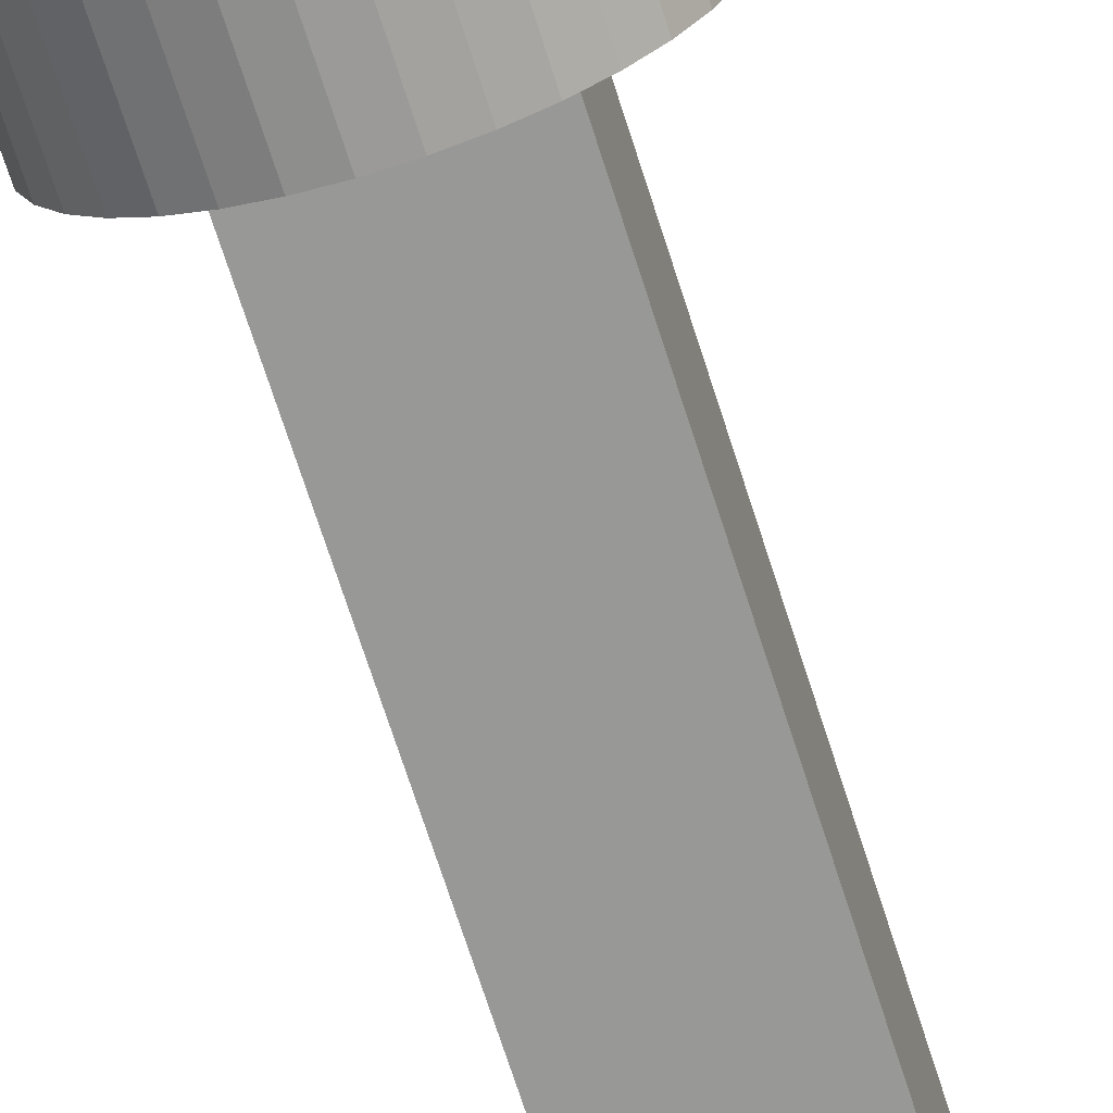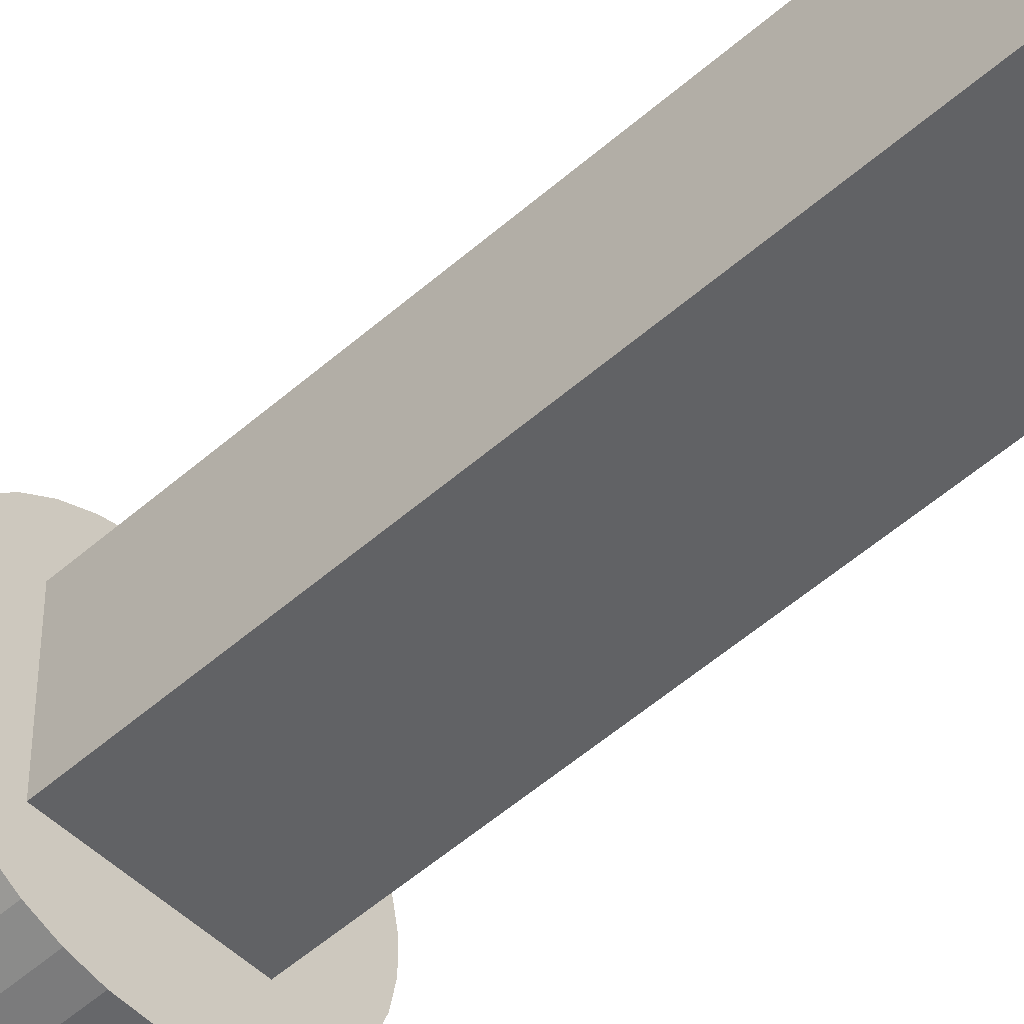
<metadata>
{"format":"obj","ext":"obj","renderer":"f3d","projection":"perspective","resolution":1024,"background":"white","views":[{"elev":-68.4,"azim":-162.5,"up":"+Y"},{"elev":-50.6,"azim":-45.8,"up":"+Y"}]}
</metadata>
<code>
v -75.5 81.12 473.2
v -75.5 81.4 473.6
v -75.5 81.28 473.4
v -75.5 80.5 473
v -75.5 81.47 473.8
v -75.5 80.93 473.1
v -75.5 80.72 473
v -75.5 81.5 474
v -75.5 80.38 473
v -75.5 80.39 476
v -75.5 80.63 476.2
v -75.5 80.38 476
v -75.5 80.63 477.8
v -75.5 80.39 478
v -75.5 81.5 480
v -75.5 80.38 478
v -75.5 80.38 480
v -74.5 81.5 474
v -74.5 81.5 480
v -74.5 81.47 473.8
v -74.5 81.4 473.6
v -74.5 81.28 473.4
v -74.5 81.12 473.2
v -74.5 80.93 473.1
v -74.5 80.72 473
v -74.5 80.5 473
v -69.42 79.06 480
v -70.83 78.44 480
v -70.23 79.99 480
v -71.59 79.19 480
v -71.2 80.76 480
v -68.78 77.99 480
v -70.24 77.55 480
v -72.47 79.77 480
v -72.29 81.34 480
v -73.46 81.73 480
v -74.69 81.89 480
v -68.35 76.84 480
v -69.83 76.57 480
v -73.46 80.17 480
v -75.93 81.84 480
v -69.63 75.53 480
v -68.13 74.38 480
v -68.13 75.62 480
v -74.5 80.38 480
v -69.63 74.47 480
v -68.35 73.16 480
v -76.48 80.19 480
v -77.13 81.56 480
v -69.83 73.43 480
v -68.78 72.01 480
v -77.41 79.83 480
v -78.27 81.08 480
v -70.24 72.45 480
v -69.42 70.94 480
v -78.26 79.31 480
v -79.3 80.39 480
v -70.83 71.56 480
v -70.23 70.01 480
v -78.99 78.64 480
v -80.2 79.54 480
v -71.59 70.81 480
v -79.59 77.84 480
v -71.2 69.24 480
v -72.47 70.23 480
v -80.92 78.54 480
v -80.04 76.95 480
v -72.29 68.66 480
v -73.46 69.83 480
v -81.46 77.42 480
v -80.31 75.99 480
v -73.46 68.27 480
v -80.4 75 480
v -81.79 76.23 480
v -74.5 68.5 480
v -74.5 69.62 480
v -74.69 68.11 480
v -81.9 75 480
v -75.5 69.62 480
v -75.5 68.5 480
v -76.48 69.81 480
v -75.93 68.16 480
v -80.31 74.01 480
v -81.79 73.77 480
v -77.13 68.44 480
v -77.41 70.17 480
v -80.04 73.05 480
v -81.46 72.58 480
v -78.27 68.92 480
v -78.26 70.69 480
v -80.92 71.46 480
v -79.59 72.16 480
v -79.3 69.61 480
v -78.99 71.36 480
v -80.2 70.46 480
v -74.5 80.38 473
v -74.83 80.4 473
v -75.17 80.4 473
v -80.4 75 478
v -80.31 75.99 478
v -80.04 76.95 478
v -79.59 77.84 478
v -78.99 78.64 478
v -78.26 79.31 478
v -77.41 79.83 478
v -76.48 80.19 478
v -80.4 75 476
v -80.31 75.99 476
v -80.4 75 470
v -80.31 75.99 470
v -80.04 76.95 476
v -80.04 76.95 470
v -79.59 77.84 476
v -79.59 77.84 470
v -78.99 78.64 476
v -78.99 78.64 470
v -78.26 79.31 476
v -78.26 79.31 470
v -77.41 79.83 476
v -77.41 79.83 470
v -76.48 80.19 476
v -76.48 80.19 470
v -75.5 80.38 470
v -78.26 70.69 478
v -79 71.36 478
v -78.26 70.68 478
v -78.99 71.36 478
v -79.6 72.15 478
v -79.59 72.16 478
v -77.41 70.17 478
v -77.41 70.16 478
v -80.04 73.05 478
v -80.04 73.05 478
v -76.48 69.81 478
v -76.48 69.8 478
v -80.32 74.01 478
v -80.31 74.01 478
v -75.5 69.62 478
v -75.5 69.61 478
v -80.41 75 478
v -80.32 75.99 478
v -80.04 76.95 478
v -79.6 77.85 478
v -79 78.64 478
v -78.26 79.32 478
v -77.41 79.84 478
v -76.48 80.2 478
v -76.48 69.8 476
v -75.5 69.62 476
v -75.5 69.61 476
v -76.48 69.81 476
v -77.41 70.16 476
v -77.41 70.17 476
v -78.26 70.68 476
v -78.26 70.69 476
v -79 71.36 476
v -78.99 71.36 476
v -79.6 72.15 476
v -79.59 72.16 476
v -80.04 73.05 476
v -80.04 73.05 476
v -80.32 74.01 476
v -80.31 74.01 476
v -80.41 75 476
v -80.32 75.99 476
v -76.48 80.2 476
v -80.04 76.95 476
v -77.41 79.84 476
v -79.6 77.85 476
v -78.26 79.32 476
v -79 78.64 476
v -80.65 75 477.8
v -80.55 76.04 477.8
v -80.27 77.05 477.8
v -79.8 77.98 477.8
v -79.17 78.81 477.8
v -78.39 79.52 477.8
v -77.5 80.06 477.8
v -76.53 80.44 477.8
v -80.65 75 476.2
v -80.55 76.04 476.2
v -80.27 77.05 476.2
v -79.8 77.98 476.2
v -79.17 78.81 476.2
v -78.39 79.52 476.2
v -77.5 80.06 476.2
v -76.53 80.44 476.2
v -74.5 80.39 478
v -74.5 80.63 477.8
v -74.5 80.38 478
v -74.5 80.63 476.2
v -74.5 80.38 476
v -74.5 80.39 476
v -81.79 73.77 490
v -81.9 75 490
v -81.46 72.58 490
v -80.92 71.46 490
v -80.2 70.46 490
v -79.3 69.61 490
v -78.27 68.92 490
v -77.13 68.44 490
v -75.93 68.16 490
v -74.69 68.11 490
v -73.46 68.27 490
v -72.29 68.66 490
v -71.2 69.24 490
v -70.23 70.01 490
v -69.42 70.94 490
v -68.78 72.01 490
v -68.35 73.16 490
v -68.13 74.38 490
v -68.13 75.62 490
v -68.35 76.84 490
v -68.78 77.99 490
v -69.42 79.06 490
v -70.23 79.99 490
v -71.2 80.76 490
v -72.29 81.34 490
v -73.46 81.73 490
v -74.69 81.89 490
v -75.93 81.84 490
v -77.13 81.56 490
v -78.27 81.08 490
v -79.3 80.39 490
v -80.2 79.54 490
v -80.92 78.54 490
v -81.46 77.42 490
v -81.79 76.23 490
v -75.5 68.72 473.4
v -75.5 68.6 473.6
v -75.5 68.88 473.2
v -75.5 69.07 473.1
v -75.5 69.28 473
v -75.5 68.53 473.8
v -75.5 68.5 474
v -75.5 69.5 473
v -75.5 69.62 473
v -75.5 69.37 476.2
v -75.5 69.37 477.8
v -74.5 68.5 474
v -74.5 69.61 478
v -74.5 69.62 478
v -74.5 69.37 477.8
v -74.5 69.37 476.2
v -74.5 69.61 476
v -74.5 69.62 476
v -74.5 69.62 473
v -74.5 69.5 473
v -74.5 68.53 473.8
v -74.5 68.72 473.4
v -74.5 68.6 473.6
v -74.5 69.07 473.1
v -74.5 68.88 473.2
v -74.5 69.28 473
v -73.46 80.17 478
v -72.47 79.77 478
v -71.59 79.19 478
v -70.83 78.44 478
v -70.24 77.55 478
v -69.83 76.57 478
v -69.63 75.53 478
v -69.63 74.47 478
v -69.83 73.43 478
v -70.24 72.45 478
v -70.83 71.56 478
v -71.59 70.81 478
v -72.47 70.23 478
v -73.46 69.83 478
v -75.17 80.4 470
v -74.83 80.4 470
v -74.5 80.38 470
v -80.31 74.01 470
v -80.04 73.05 470
v -78.99 71.36 470
v -79.59 72.16 470
v -78.26 70.69 470
v -76.48 69.81 470
v -77.41 70.17 470
v -75.5 69.62 470
v -76.53 69.56 477.8
v -77.5 69.94 477.8
v -78.39 70.48 477.8
v -79.17 71.19 477.8
v -79.8 72.02 477.8
v -80.27 72.95 477.8
v -80.55 73.96 477.8
v -76.53 69.56 476.2
v -77.5 69.94 476.2
v -78.39 70.48 476.2
v -79.17 71.19 476.2
v -79.8 72.02 476.2
v -80.27 72.95 476.2
v -80.55 73.96 476.2
v -73.46 80.17 470
v -73.46 80.17 476
v -72.47 79.77 476
v -72.47 79.77 470
v -71.59 79.19 476
v -71.59 79.19 470
v -70.83 78.44 476
v -70.83 78.44 470
v -70.24 77.55 476
v -70.24 77.55 470
v -69.83 76.57 476
v -69.83 76.57 470
v -69.63 75.53 476
v -69.63 75.53 470
v -69.63 74.47 476
v -69.63 74.47 470
v -69.83 73.43 470
v -69.83 73.43 476
v -70.24 72.45 470
v -70.24 72.45 476
v -70.83 71.56 470
v -70.83 71.56 476
v -71.59 70.81 470
v -71.59 70.81 476
v -72.47 70.23 470
v -72.47 70.23 476
v -73.46 69.83 470
v -73.46 69.83 476
v -74.5 69.62 470
v -70.83 71.56 476
v -71.58 70.81 476
v -70.23 72.44 476
v -72.47 70.22 476
v -69.82 73.42 476
v -73.45 69.82 476
v -69.62 74.47 476
v -69.62 75.53 476
v -69.82 76.58 476
v -70.23 77.56 476
v -70.83 78.44 476
v -71.58 79.19 476
v -72.47 79.78 476
v -73.45 80.18 476
v -73.4 80.42 476.2
v -72.37 80 476.2
v -71.44 79.39 476.2
v -70.65 78.6 476.2
v -70.03 77.68 476.2
v -69.6 76.65 476.2
v -69.38 75.56 476.2
v -69.38 74.44 476.2
v -69.6 73.35 476.2
v -70.03 72.32 476.2
v -70.65 71.4 476.2
v -71.44 70.61 476.2
v -72.37 70 476.2
v -73.4 69.58 476.2
v -73.4 80.42 477.8
v -72.37 80 477.8
v -71.44 79.39 477.8
v -70.65 78.6 477.8
v -70.03 77.68 477.8
v -69.6 76.65 477.8
v -69.38 75.56 477.8
v -69.38 74.44 477.8
v -69.6 73.35 477.8
v -70.03 72.32 477.8
v -70.65 71.4 477.8
v -71.44 70.61 477.8
v -72.37 70 477.8
v -73.4 69.58 477.8
v -73.45 69.82 478
v -72.47 70.22 478
v -71.58 70.81 478
v -70.83 71.56 478
v -70.23 72.44 478
v -69.82 73.42 478
v -69.62 74.47 478
v -69.62 75.53 478
v -73.45 80.18 478
v -69.82 76.58 478
v -72.47 79.78 478
v -70.23 77.56 478
v -71.58 79.19 478
v -70.83 78.44 478
v -71.65 78.35 490
v -71.65 78.15 490
v -71.85 78.35 490
v -71.65 71.65 490
v -78.35 78.35 490
v -71.65 71.55 490
v -78.45 78.35 490
v -71.85 71.55 490
v -78.45 78.15 490
v -78.35 71.55 490
v -78.45 71.55 490
v -74.83 69.6 473
v -75.17 69.6 473
v -75.17 69.6 470
v -74.83 69.6 470
v -78.35 71.65 490
v -78.35 78.15 490
v -71.85 71.65 490
v -71.65 78.15 530
v -71.65 71.65 530
v -71.65 78.35 530
v -71.85 78.35 490
v -71.65 78.35 530
v -71.65 78.35 490
v -71.85 78.35 530
v -78.35 78.35 530
v -71.85 78.35 530
v -78.35 71.65 530
v -78.35 78.15 530
v -71.85 71.65 490
v -71.85 71.65 530
v -71.65 71.65 530
v -71.65 71.65 490
v -71.85 78.15 530
v -71.85 71.65 530
v -78.35 78.15 490
v -78.35 78.35 530
v -78.35 78.35 490
v -78.35 78.15 530
f 1 2 3
f 2 4 5
f 6 4 1
f 7 4 6
f 1 4 2
f 4 8 5
f 4 9 8
f 8 10 11
f 9 12 8
f 8 12 10
f 11 13 8
f 14 15 13
f 13 15 8
f 16 17 14
f 14 17 15
f 18 15 19
f 8 15 18
f 5 18 20
f 5 8 18
f 2 20 21
f 2 5 20
f 3 21 22
f 3 2 21
f 1 22 23
f 1 3 22
f 6 23 24
f 6 1 23
f 7 24 25
f 7 6 24
f 4 25 26
f 4 7 25
f 27 28 29
f 29 30 31
f 28 30 29
f 32 33 27
f 27 33 28
f 31 34 35
f 30 34 31
f 36 19 37
f 38 39 32
f 32 39 33
f 36 40 19
f 35 40 36
f 34 40 35
f 19 15 37
f 15 41 37
f 38 42 39
f 43 42 44
f 44 42 38
f 40 45 19
f 43 46 42
f 43 47 46
f 15 48 41
f 41 48 49
f 17 48 15
f 47 50 46
f 47 51 50
f 48 52 49
f 49 52 53
f 51 54 50
f 51 55 54
f 53 56 57
f 52 56 53
f 55 58 54
f 55 59 58
f 56 60 57
f 60 61 57
f 59 62 58
f 60 63 61
f 59 64 62
f 64 65 62
f 63 66 61
f 63 67 66
f 64 68 65
f 65 68 69
f 67 70 66
f 67 71 70
f 68 72 69
f 73 74 71
f 71 74 70
f 69 75 76
f 72 75 69
f 72 77 75
f 73 78 74
f 79 80 81
f 77 80 75
f 77 82 80
f 80 82 81
f 83 84 73
f 73 84 78
f 81 85 86
f 82 85 81
f 87 88 83
f 83 88 84
f 86 89 90
f 85 89 86
f 87 91 88
f 92 91 87
f 89 93 90
f 90 93 94
f 92 95 91
f 93 95 94
f 94 95 92
f 96 97 26
f 97 98 26
f 98 4 26
f 98 9 4
f 99 73 100
f 100 71 101
f 73 71 100
f 101 67 102
f 71 67 101
f 102 63 103
f 67 63 102
f 103 60 104
f 63 60 103
f 104 56 105
f 60 56 104
f 105 52 106
f 56 52 105
f 106 48 16
f 52 48 106
f 48 17 16
f 107 108 109
f 109 108 110
f 110 111 112
f 108 111 110
f 112 113 114
f 111 113 112
f 114 115 116
f 113 115 114
f 116 117 118
f 115 117 116
f 118 119 120
f 117 119 118
f 120 121 122
f 119 121 120
f 122 9 123
f 121 9 122
f 121 12 9
f 124 125 126
f 124 127 125
f 128 125 127
f 129 128 127
f 130 126 131
f 130 124 126
f 132 128 129
f 133 132 129
f 134 131 135
f 134 130 131
f 136 132 133
f 137 136 133
f 138 135 139
f 138 134 135
f 140 136 137
f 99 140 137
f 100 141 140
f 100 140 99
f 101 142 141
f 101 141 100
f 102 143 142
f 102 142 101
f 103 143 102
f 144 143 103
f 104 144 103
f 145 144 104
f 105 145 104
f 146 145 105
f 106 146 105
f 147 146 106
f 16 147 106
f 14 147 16
f 148 149 150
f 151 149 148
f 152 151 148
f 153 151 152
f 154 153 152
f 155 153 154
f 156 155 154
f 157 155 156
f 158 159 157
f 158 157 156
f 160 161 159
f 160 159 158
f 162 163 161
f 162 161 160
f 164 107 163
f 164 163 162
f 108 107 164
f 165 108 164
f 166 10 12
f 166 12 121
f 111 108 165
f 167 111 165
f 168 121 119
f 168 166 121
f 113 111 167
f 169 113 167
f 170 119 117
f 170 168 119
f 115 113 169
f 171 115 169
f 171 117 115
f 171 170 117
f 141 172 140
f 173 172 141
f 142 173 141
f 174 173 142
f 143 174 142
f 175 174 143
f 144 175 143
f 176 175 144
f 145 176 144
f 177 176 145
f 146 177 145
f 178 177 146
f 147 178 146
f 179 178 147
f 14 179 147
f 13 179 14
f 165 164 180
f 165 180 181
f 167 181 182
f 167 165 181
f 169 182 183
f 169 167 182
f 171 183 184
f 171 169 183
f 170 184 185
f 170 171 184
f 168 185 186
f 168 170 185
f 166 186 187
f 166 168 186
f 10 187 11
f 10 166 187
f 181 180 172
f 181 172 173
f 182 173 174
f 182 181 173
f 183 174 175
f 183 175 176
f 183 182 174
f 184 183 176
f 185 176 177
f 185 184 176
f 186 177 178
f 186 185 177
f 187 178 179
f 187 186 178
f 11 179 13
f 11 187 179
f 45 188 19
f 19 188 189
f 45 190 188
f 189 191 19
f 192 18 193
f 193 18 191
f 191 18 19
f 18 22 20
f 20 22 21
f 18 23 22
f 18 24 23
f 24 26 25
f 18 26 24
f 192 96 18
f 18 96 26
f 194 195 78
f 194 78 84
f 194 84 88
f 196 88 91
f 196 194 88
f 197 91 95
f 197 196 91
f 198 197 95
f 199 95 93
f 199 93 89
f 199 198 95
f 200 199 89
f 201 89 85
f 201 85 82
f 201 200 89
f 202 201 82
f 203 82 77
f 203 202 82
f 204 203 77
f 204 77 72
f 204 72 68
f 205 204 68
f 206 68 64
f 206 205 68
f 207 64 59
f 207 206 64
f 208 59 55
f 208 207 59
f 209 55 51
f 209 51 47
f 209 208 55
f 210 209 47
f 211 47 43
f 211 210 47
f 212 43 44
f 212 211 43
f 213 44 38
f 213 212 44
f 214 38 32
f 214 32 27
f 214 213 38
f 215 214 27
f 216 27 29
f 216 215 27
f 217 29 31
f 217 216 29
f 218 31 35
f 218 217 31
f 219 35 36
f 219 218 35
f 220 36 37
f 220 219 36
f 221 37 41
f 221 220 37
f 222 41 49
f 222 221 41
f 223 49 53
f 223 53 57
f 223 222 49
f 224 223 57
f 225 57 61
f 225 61 66
f 225 224 57
f 226 225 66
f 227 226 66
f 227 66 70
f 227 70 74
f 228 227 74
f 195 228 74
f 195 74 78
f 79 81 138
f 138 81 134
f 134 86 130
f 81 86 134
f 130 90 124
f 86 90 130
f 124 94 127
f 90 94 124
f 127 92 129
f 94 92 127
f 129 87 133
f 92 87 129
f 133 83 137
f 87 83 133
f 137 73 99
f 83 73 137
f 229 230 231
f 231 230 232
f 232 230 233
f 234 235 230
f 233 235 236
f 236 235 237
f 230 235 233
f 235 149 237
f 235 150 149
f 235 238 150
f 139 79 138
f 239 80 139
f 139 80 79
f 235 80 238
f 238 80 239
f 80 240 75
f 80 235 240
f 75 241 76
f 76 241 242
f 75 243 241
f 244 240 245
f 245 240 246
f 246 240 247
f 247 240 248
f 249 250 240
f 251 250 249
f 252 250 253
f 254 250 252
f 248 250 254
f 240 250 248
f 75 240 243
f 243 240 244
f 190 45 255
f 255 40 256
f 45 40 255
f 256 34 257
f 40 34 256
f 257 30 258
f 34 30 257
f 258 28 259
f 30 28 258
f 259 33 260
f 28 33 259
f 260 39 261
f 33 39 260
f 261 42 262
f 39 42 261
f 42 46 262
f 262 50 263
f 46 50 262
f 263 54 264
f 50 54 263
f 264 58 265
f 54 58 264
f 265 62 266
f 58 62 265
f 266 65 267
f 62 65 266
f 267 69 268
f 65 69 267
f 268 76 242
f 69 76 268
f 269 123 9
f 269 9 98
f 270 98 97
f 270 269 98
f 271 97 96
f 271 270 97
f 116 120 114
f 118 120 116
f 110 272 109
f 112 273 110
f 114 273 112
f 110 273 272
f 273 274 275
f 273 276 274
f 122 277 120
f 276 277 278
f 120 277 114
f 114 277 273
f 273 277 276
f 123 279 122
f 122 279 277
f 237 277 279
f 149 151 237
f 277 151 278
f 237 151 277
f 278 153 276
f 151 153 278
f 276 155 274
f 153 155 276
f 274 157 275
f 155 157 274
f 275 159 273
f 157 159 275
f 273 161 272
f 159 161 273
f 161 163 272
f 272 107 109
f 163 107 272
f 280 139 135
f 280 239 139
f 281 135 131
f 281 280 135
f 282 131 126
f 282 281 131
f 283 126 125
f 283 282 126
f 284 125 128
f 284 283 125
f 285 128 132
f 285 284 128
f 286 132 136
f 286 285 132
f 172 136 140
f 172 286 136
f 287 150 238
f 148 150 287
f 288 148 287
f 152 148 288
f 289 152 288
f 154 152 289
f 290 154 289
f 156 154 290
f 291 156 290
f 158 156 291
f 292 158 291
f 160 158 292
f 293 160 292
f 162 160 293
f 180 162 293
f 164 162 180
f 238 239 280
f 287 238 280
f 288 280 281
f 288 287 280
f 289 281 282
f 289 282 283
f 289 288 281
f 290 289 283
f 291 283 284
f 291 290 283
f 292 284 285
f 292 291 284
f 293 285 286
f 293 286 172
f 293 292 285
f 180 293 172
f 96 294 271
f 192 295 96
f 96 295 294
f 294 296 297
f 295 296 294
f 297 298 299
f 296 298 297
f 299 300 301
f 298 300 299
f 301 302 303
f 300 302 301
f 303 304 305
f 302 304 303
f 305 306 307
f 304 306 305
f 307 308 309
f 309 308 310
f 306 308 307
f 310 311 312
f 308 311 310
f 312 313 314
f 311 313 312
f 314 315 316
f 313 315 314
f 316 317 318
f 315 317 316
f 318 319 320
f 317 319 318
f 319 321 320
f 320 247 322
f 321 247 320
f 321 246 247
f 317 323 324
f 317 315 323
f 325 323 315
f 313 325 315
f 319 324 326
f 319 317 324
f 327 325 313
f 311 327 313
f 321 326 328
f 321 319 326
f 329 327 311
f 308 329 311
f 246 328 245
f 246 321 328
f 306 330 329
f 306 329 308
f 304 331 330
f 304 330 306
f 302 332 331
f 302 331 304
f 300 333 332
f 300 332 302
f 298 333 300
f 334 333 298
f 296 334 298
f 335 334 296
f 295 335 296
f 336 335 295
f 192 336 295
f 193 336 192
f 337 193 191
f 336 193 337
f 338 336 337
f 335 336 338
f 339 335 338
f 334 335 339
f 340 334 339
f 333 334 340
f 341 333 340
f 332 333 341
f 342 332 341
f 331 332 342
f 343 331 342
f 330 331 343
f 329 343 344
f 329 330 343
f 327 344 345
f 327 329 344
f 325 345 346
f 325 327 345
f 323 346 347
f 323 325 346
f 324 347 348
f 324 323 347
f 326 348 349
f 326 324 348
f 328 349 350
f 328 326 349
f 245 350 244
f 245 328 350
f 337 191 189
f 337 189 351
f 338 351 352
f 338 337 351
f 339 352 353
f 339 338 352
f 340 353 354
f 340 339 353
f 341 354 355
f 341 340 354
f 342 355 356
f 342 341 355
f 343 356 357
f 343 342 356
f 344 357 358
f 344 343 357
f 345 358 359
f 345 344 358
f 346 359 360
f 346 345 359
f 347 360 361
f 347 346 360
f 348 361 362
f 348 362 363
f 348 347 361
f 349 348 363
f 350 363 364
f 350 349 363
f 244 364 243
f 244 350 364
f 365 242 241
f 268 242 365
f 366 268 365
f 267 268 366
f 367 267 366
f 266 267 367
f 368 265 266
f 368 266 367
f 369 264 265
f 369 265 368
f 370 263 264
f 370 264 369
f 371 262 263
f 371 263 370
f 261 262 371
f 372 261 371
f 373 188 190
f 373 190 255
f 260 261 372
f 374 260 372
f 259 260 374
f 375 255 256
f 375 373 255
f 376 259 374
f 258 259 376
f 377 256 257
f 377 375 256
f 378 257 258
f 378 377 257
f 378 258 376
f 351 189 188
f 351 188 373
f 352 373 375
f 352 351 373
f 353 375 377
f 353 352 375
f 354 377 378
f 354 353 377
f 355 378 376
f 355 354 378
f 356 376 374
f 356 355 376
f 357 374 372
f 357 356 374
f 358 372 371
f 358 357 372
f 370 358 371
f 359 358 370
f 369 359 370
f 360 359 369
f 368 360 369
f 361 360 368
f 367 361 368
f 362 361 367
f 366 362 367
f 363 362 366
f 365 363 366
f 364 363 365
f 241 364 365
f 243 364 241
f 379 215 216
f 379 216 217
f 380 212 213
f 380 213 214
f 380 214 215
f 380 215 379
f 381 217 218
f 381 218 219
f 381 219 220
f 381 379 217
f 211 212 380
f 382 208 209
f 382 209 210
f 382 210 211
f 382 211 380
f 383 220 221
f 383 221 222
f 383 222 223
f 383 223 224
f 383 381 220
f 384 208 382
f 385 383 224
f 207 208 384
f 225 385 224
f 206 207 384
f 206 384 386
f 226 385 225
f 226 387 385
f 205 206 386
f 227 387 226
f 204 205 386
f 228 387 227
f 203 204 386
f 388 203 386
f 195 387 228
f 389 387 195
f 202 203 388
f 194 389 195
f 201 202 388
f 196 389 194
f 200 201 388
f 197 389 196
f 199 200 388
f 199 388 389
f 198 389 197
f 198 199 389
f 240 234 249
f 235 234 240
f 249 230 251
f 234 230 249
f 251 229 250
f 230 229 251
f 250 231 253
f 229 231 250
f 253 232 252
f 231 232 253
f 252 233 254
f 232 233 252
f 254 236 248
f 233 236 254
f 248 390 247
f 391 236 237
f 248 236 391
f 248 391 390
f 270 271 269
f 269 279 123
f 271 279 269
f 392 322 393
f 279 322 392
f 271 322 279
f 393 322 247
f 393 247 390
f 392 390 391
f 392 393 390
f 279 391 237
f 279 392 391
f 299 301 297
f 305 307 303
f 294 322 271
f 307 309 303
f 322 318 320
f 303 312 301
f 310 312 309
f 309 312 303
f 297 316 294
f 301 316 297
f 294 316 322
f 322 316 318
f 312 316 301
f 312 314 316
f 389 388 394
f 387 394 395
f 387 389 394
f 388 386 396
f 388 396 394
f 386 384 396
f 396 384 382
f 382 380 397
f 382 397 398
f 399 380 379
f 397 380 399
f 400 401 402
f 400 403 401
f 385 387 395
f 385 395 383
f 381 383 404
f 381 404 405
f 395 394 406
f 395 406 407
f 394 408 409
f 394 409 406
f 410 408 411
f 409 408 410
f 412 398 397
f 412 413 398
f 412 397 405
f 405 397 399
f 414 415 416
f 414 417 415
f 407 412 404
f 404 412 405
f 406 413 412
f 406 412 407

</code>
